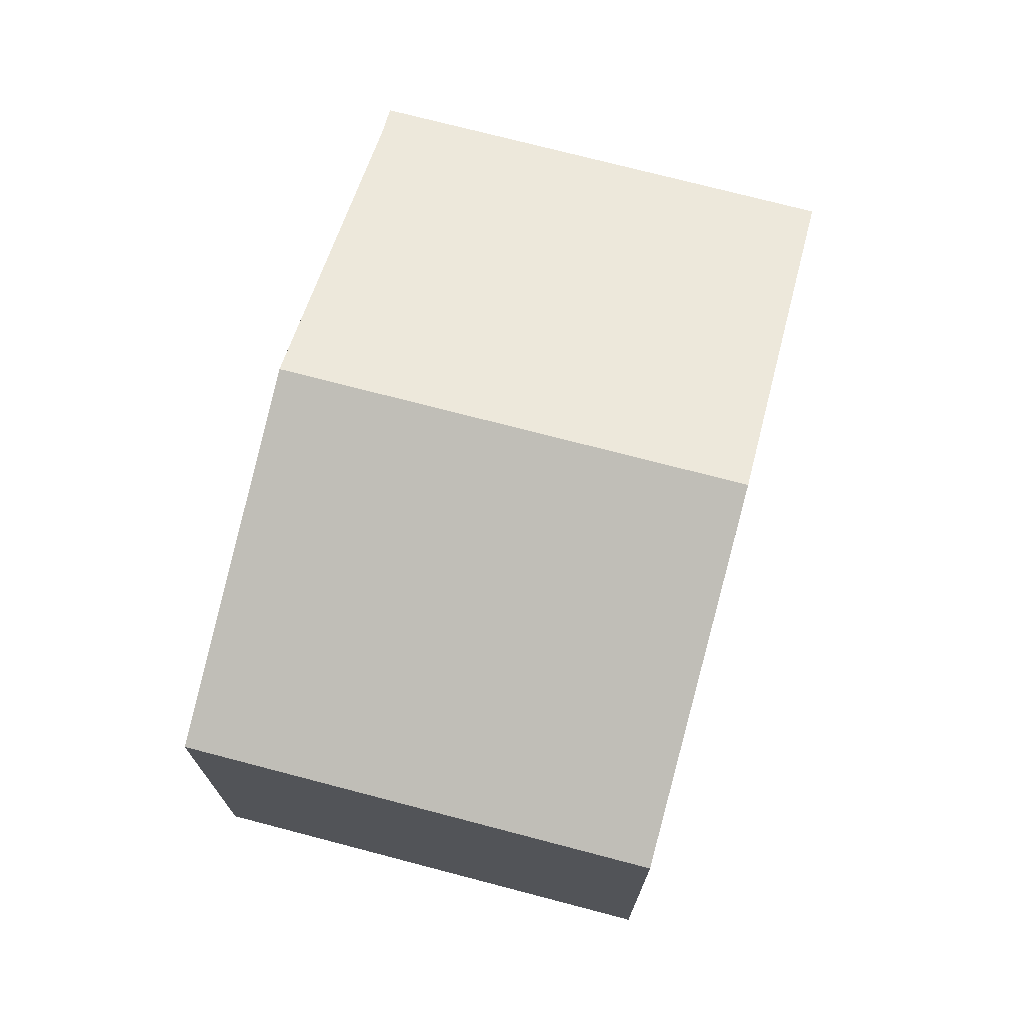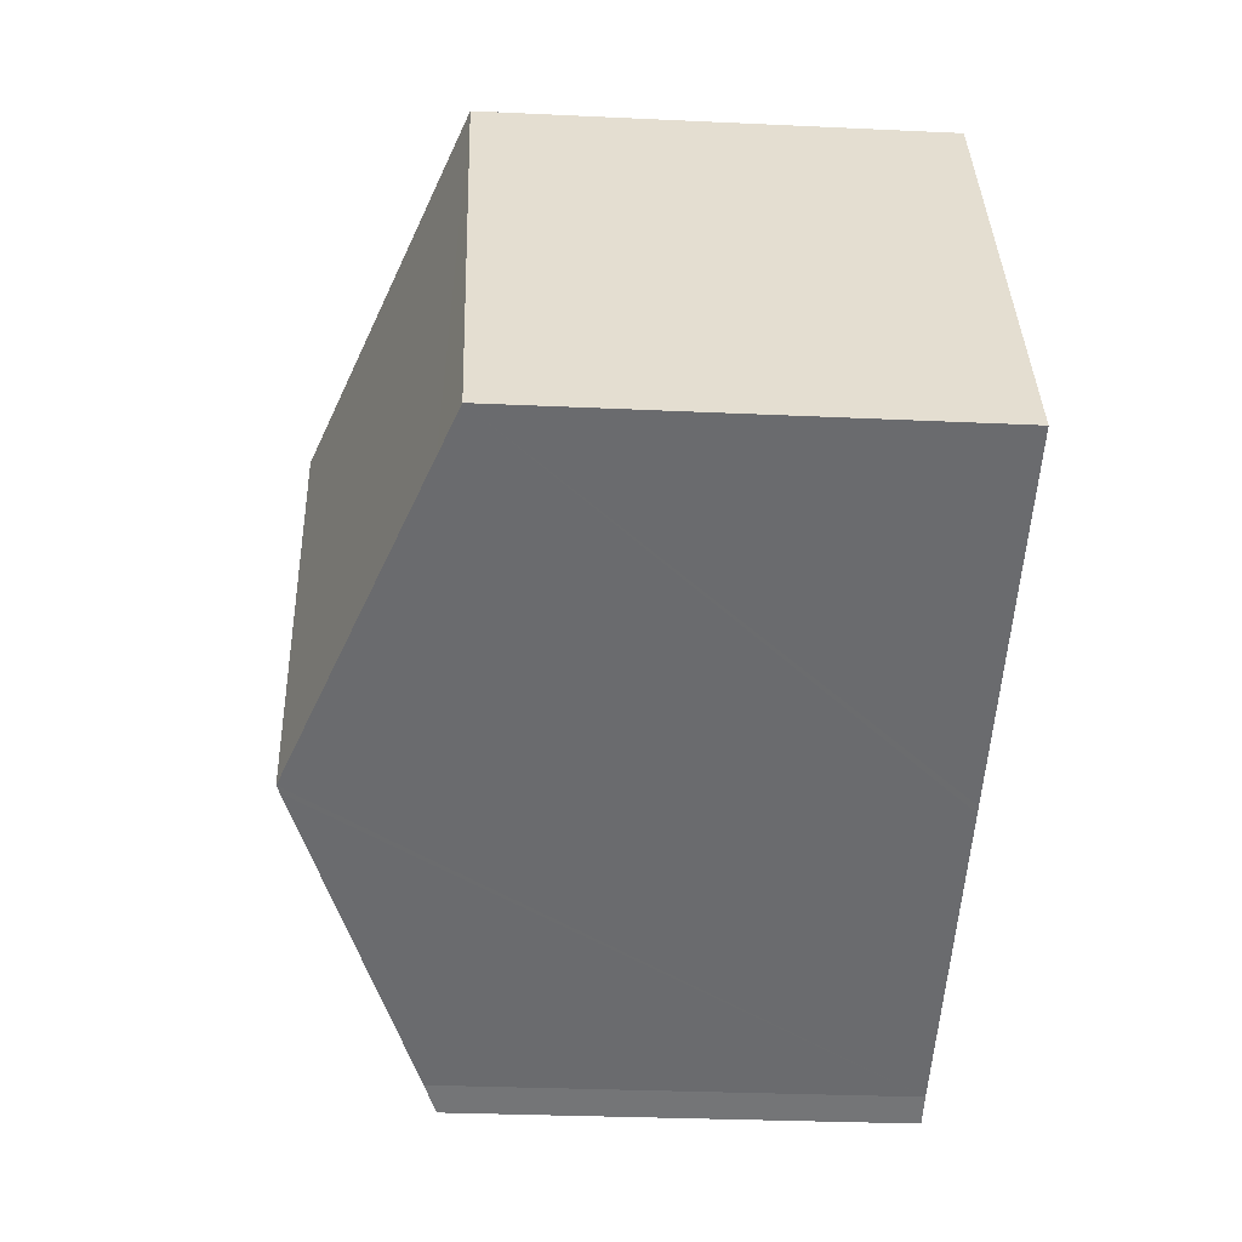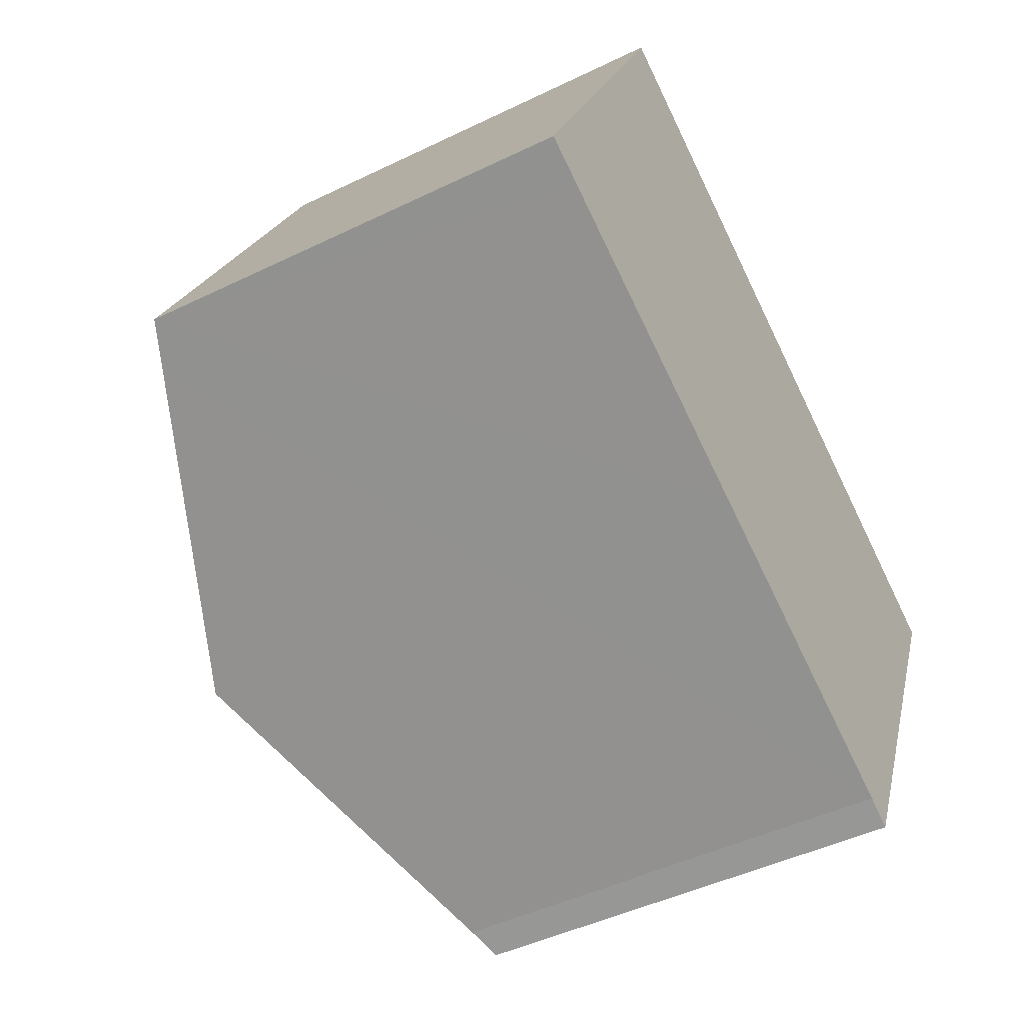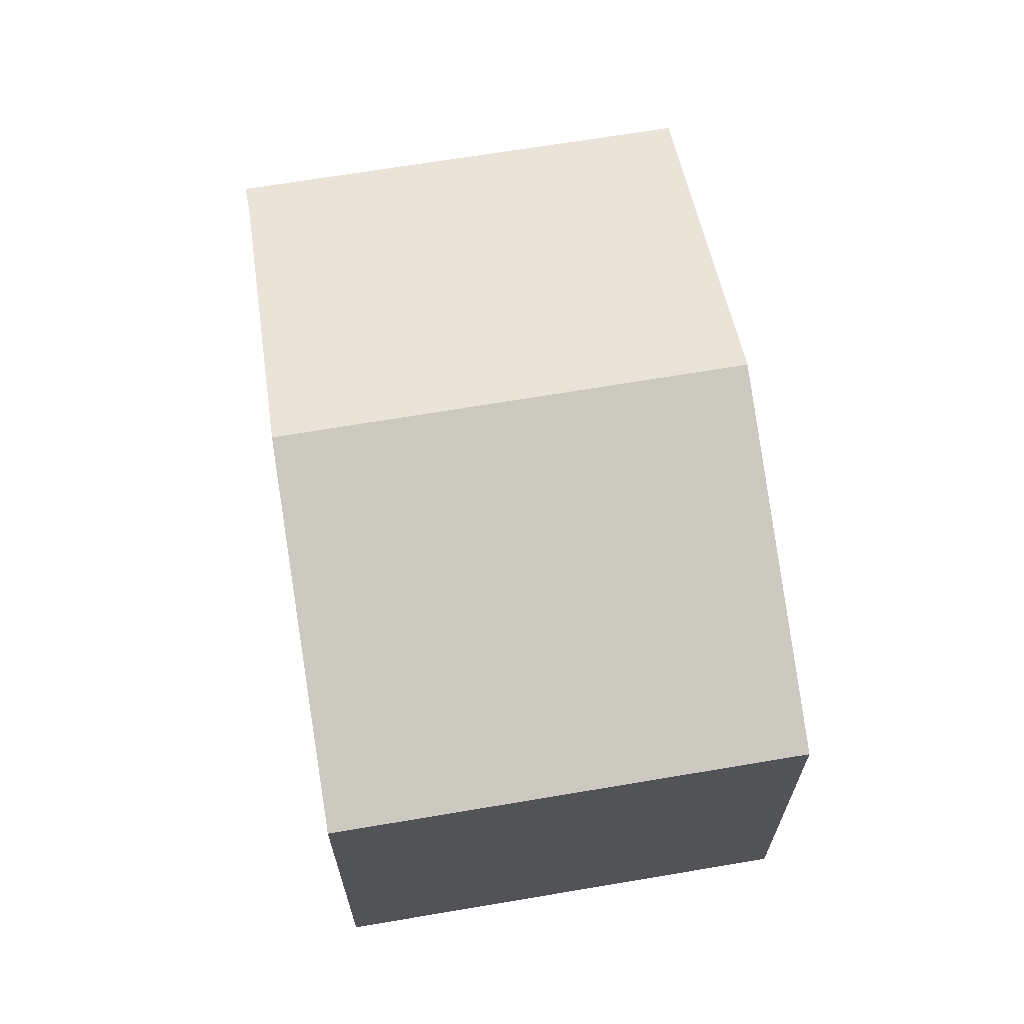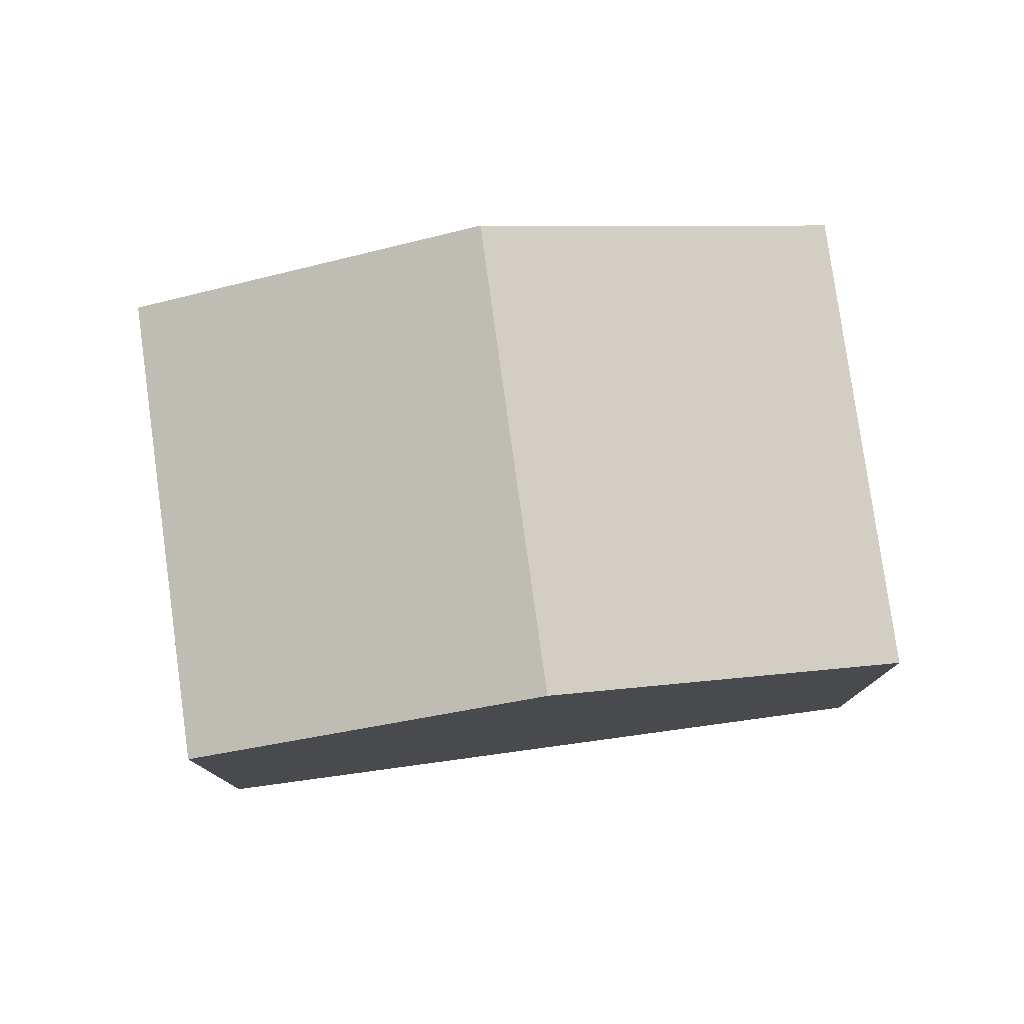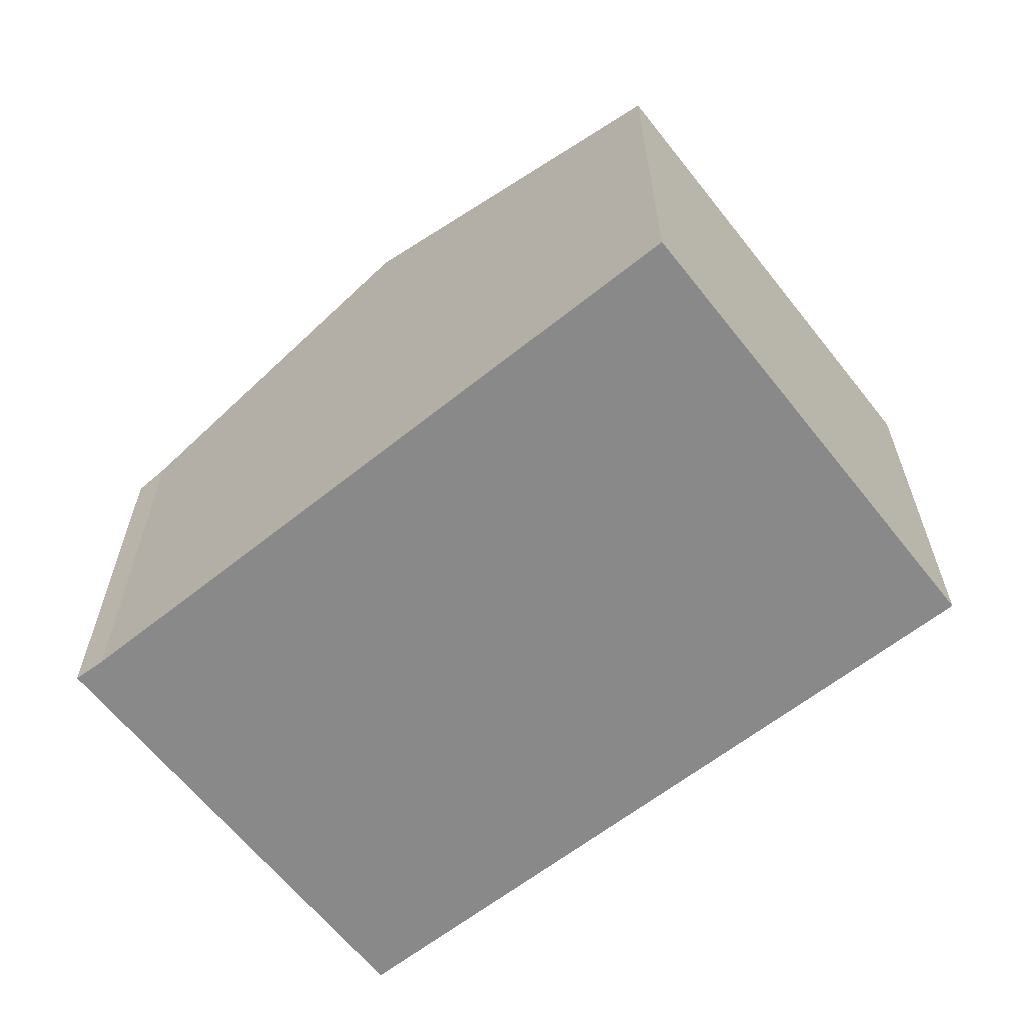
<metadata>
{"format":"obj","ext":"obj","renderer":"f3d","projection":"perspective","resolution":1024,"background":"white","views":[{"elev":73.0,"azim":-49.4,"up":"+Y"},{"elev":-28.3,"azim":-94.1,"up":"+Z"},{"elev":-46.3,"azim":-61.0,"up":"+Z"},{"elev":67.4,"azim":-73.7,"up":"+Y"},{"elev":78.9,"azim":18.0,"up":"+Y"},{"elev":-63.2,"azim":-115.9,"up":"+Y"}]}
</metadata>
<code>
v  10.9 7.044 -5.13
v  8.87 9.299 4.489
v  14.29 7.051 1.878
v  10.44 7.241 -4.882
v  5.449 9.299 -2.549
v  3.451 7.05 7.1
v  0.694 7.336 -0.324
v  0 7.05 4.317e-16
v  5.564 7.927 6.082
v  0 0 0
v  3.451 -4.348e-16 7.1
v  5.564 -3.724e-16 6.082
v  8.87 -2.749e-16 4.489
v  14.29 -1.15e-16 1.878
v  10.9 3.141e-16 -5.13
v  10.44 2.989e-16 -4.882
v  5.564 9.252 -2.603
v  5.564 1.594e-16 -2.603
v  5.449 1.561e-16 -2.549
v  0.694 1.984e-17 -0.324
g defaultobject
f 1 2 3
f 2 1 4
f 2 4 5
f 6 7 8
f 7 6 5
f 5 6 2
f 2 6 9
f 10 6 8
f 6 10 11
f 11 9 6
f 9 11 2
f 2 11 3
f 3 11 12
f 3 12 13
f 3 13 14
f 14 1 3
f 1 14 15
f 1 16 4
f 16 1 15
f 16 17 4
f 17 16 5
f 5 16 7
f 7 16 18
f 7 18 8
f 8 18 19
f 8 19 20
f 8 20 10
f 13 15 14
f 15 13 12
f 15 12 11
f 15 11 16
f 16 11 18
f 18 11 19
f 19 11 20
f 20 11 10

</code>
